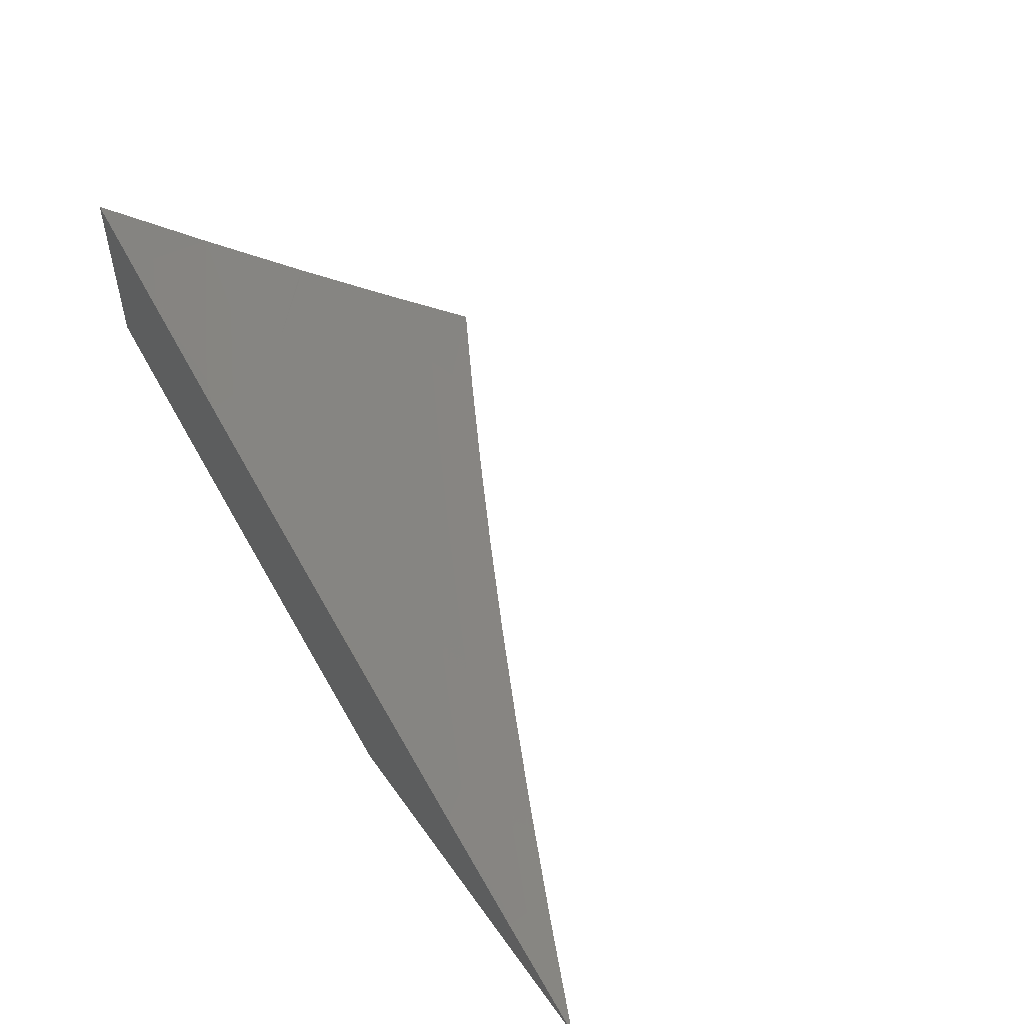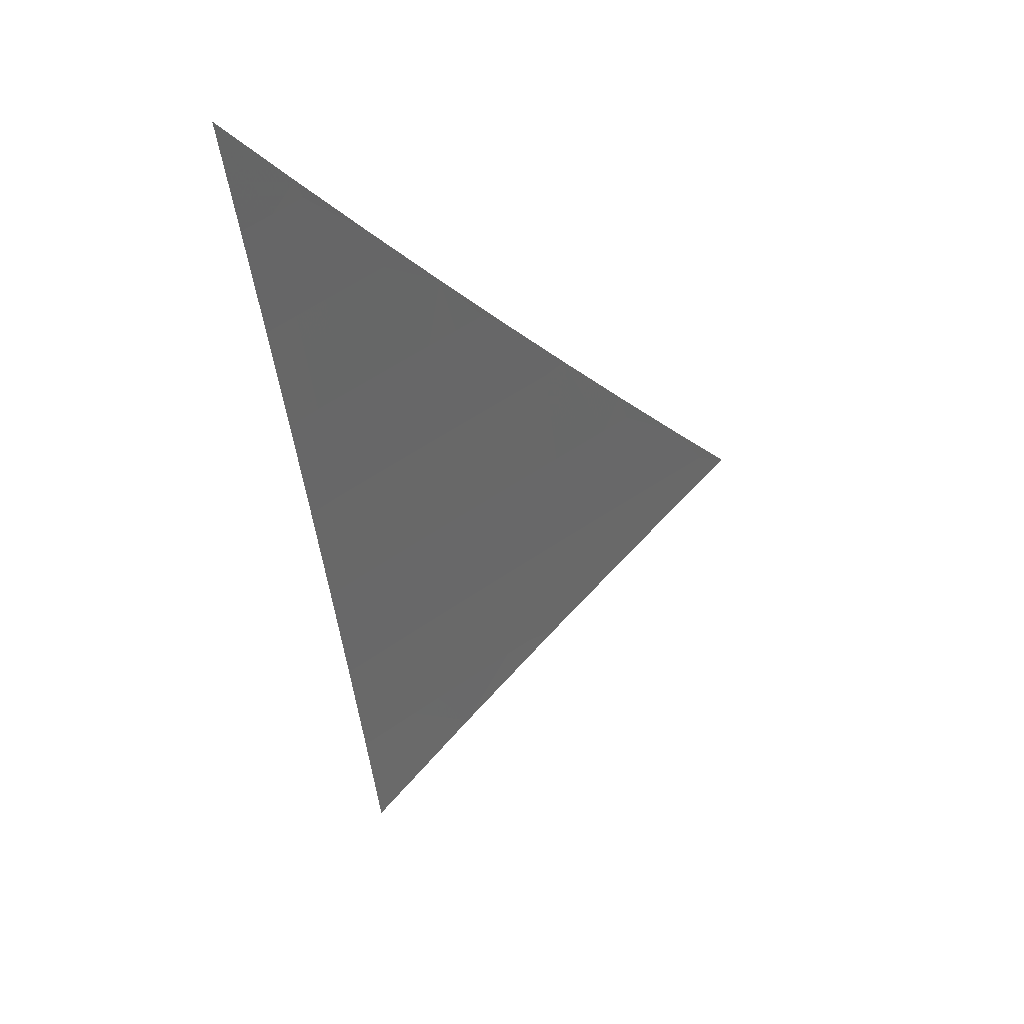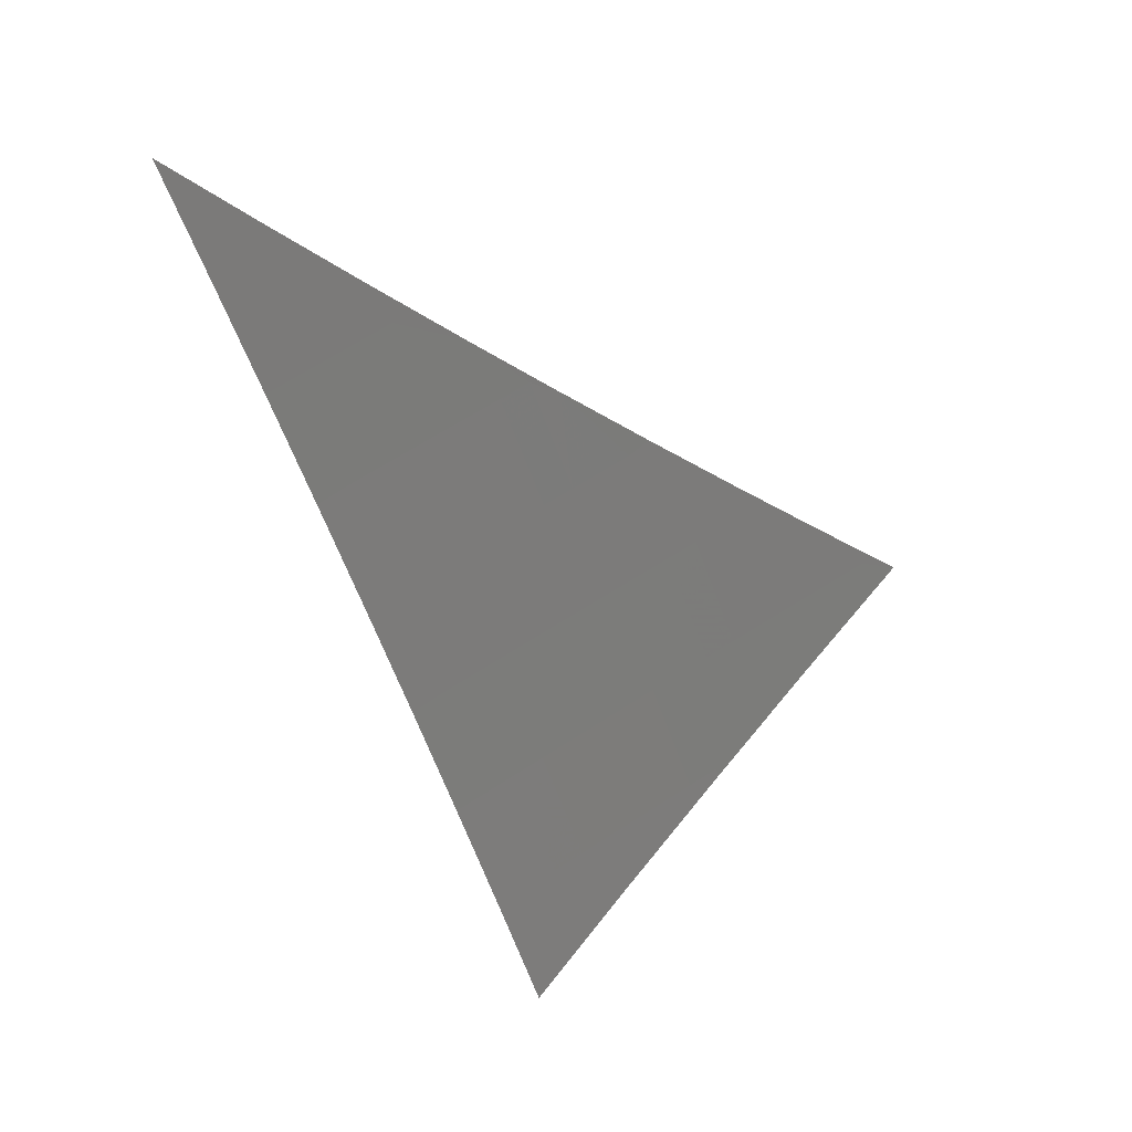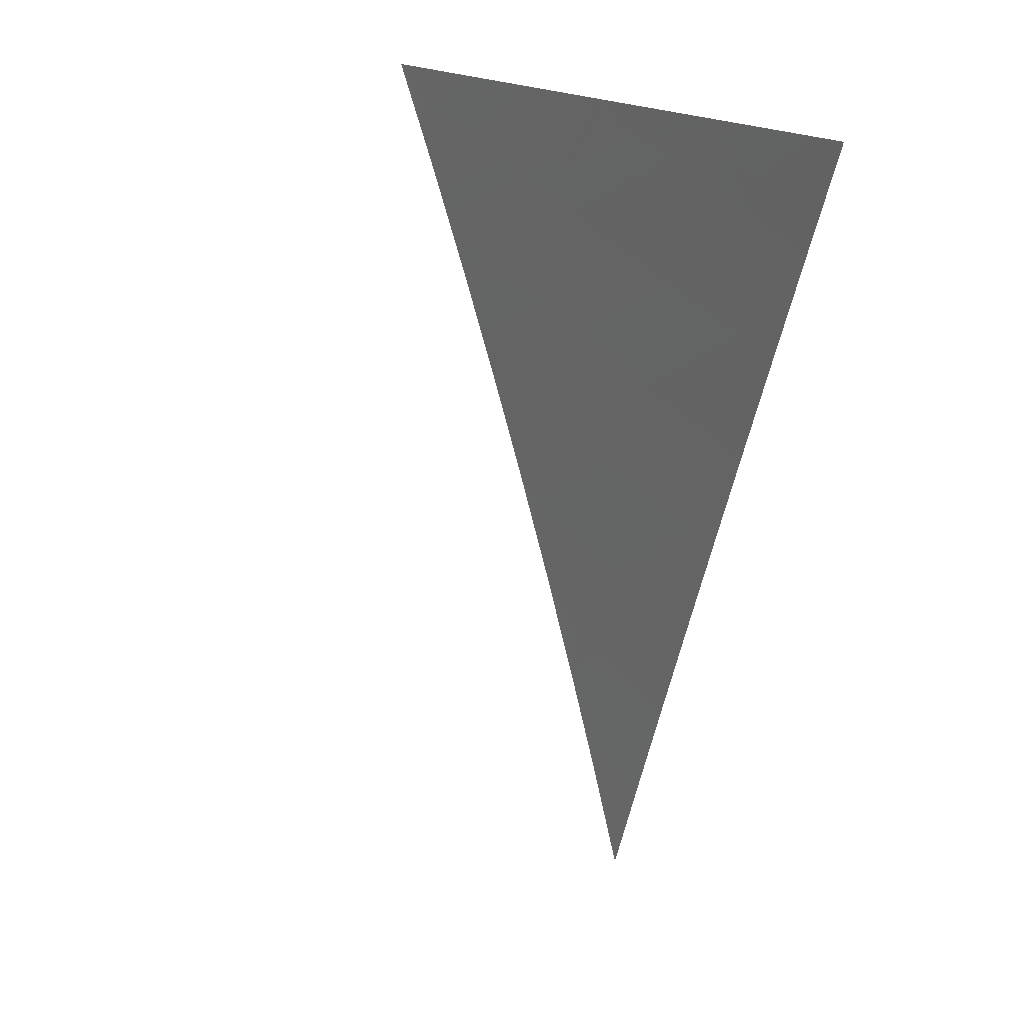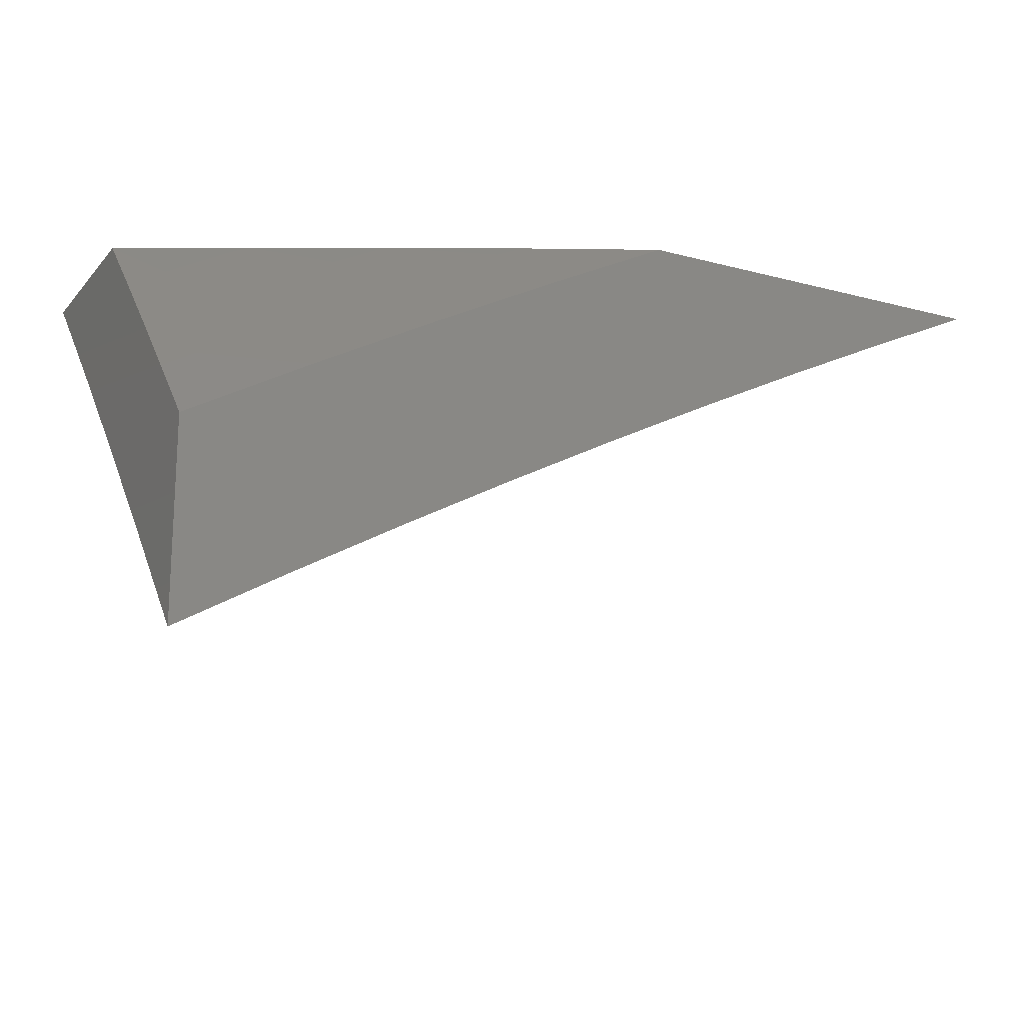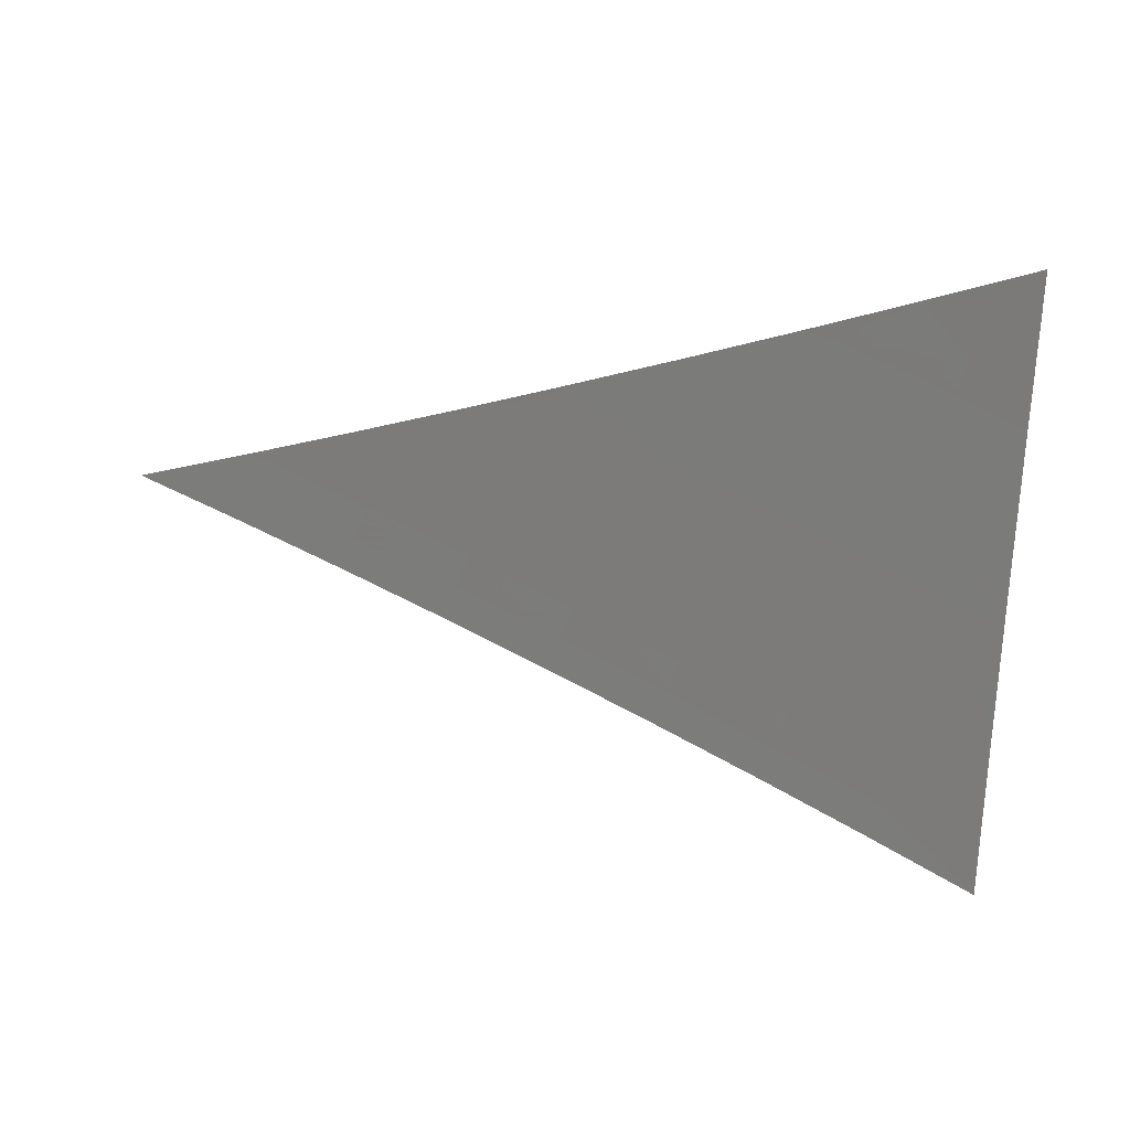
<metadata>
{"format":"stl","ext":"stl","renderer":"f3d","projection":"perspective","resolution":1024,"background":"white","views":[{"elev":52.5,"azim":-124.2,"up":"+Z"},{"elev":-20.6,"azim":-82.8,"up":"+Y"},{"elev":-35.6,"azim":-66.9,"up":"+Y"},{"elev":-79.6,"azim":78.3,"up":"+Y"},{"elev":-17.5,"azim":152.4,"up":"+Y"},{"elev":-32.8,"azim":-6.2,"up":"+Y"}]}
</metadata>
<code>
# stl→obj: 101 verts, 198 faces
v 3.433 7 -7.963
v 3.351 7 -8
v 3.442 6.978 -7.98
v 3.434 6.962 -8
v 3.524 6.939 -7.98
v 3.516 6.922 -8
v 3.605 6.899 -7.98
v 3.598 6.882 -8
v 3.687 6.857 -7.98
v 3.679 6.841 -8
v 3.768 6.815 -7.98
v 3.76 6.798 -8
v 3.85 6.771 -7.98
v 3.841 6.755 -8
v 3.93 6.727 -7.98
v 3.921 6.711 -8
v 4 6.666 -8
v 4 6.751 -7.92
v 3.939 6.743 -7.96
v 3.859 6.788 -7.96
v 3.777 6.831 -7.96
v 3.696 6.874 -7.96
v 3.614 6.915 -7.96
v 3.532 6.955 -7.96
v 3.449 6.995 -7.96
v 3.516 7 -7.924
v 3.54 6.972 -7.94
v 3.549 6.988 -7.92
v 3.631 6.948 -7.92
v 3.64 6.964 -7.9
v 3.722 6.922 -7.9
v 3.731 6.939 -7.88
v 3.813 6.896 -7.88
v 3.822 6.912 -7.86
v 3.904 6.868 -7.86
v 3.913 6.883 -7.839
v 3.994 6.839 -7.839
v 3.922 6.899 -7.819
v 4 6.835 -7.84
v 4 6.918 -7.758
v 3.976 6.807 -7.88
v 3.967 6.791 -7.9
v 3.958 6.775 -7.92
v 3.877 6.82 -7.92
v 3.868 6.804 -7.94
v 3.786 6.847 -7.94
v 4 7 -7.676
v 3.966 6.978 -7.717
v 3.957 6.962 -7.738
v 3.949 6.946 -7.758
v 3.865 6.991 -7.758
v 3.857 6.975 -7.779
v 3.84 7 -7.762
v 3.76 7 -7.804
v 3.975 6.993 -7.697
v 3.92 7 -7.72
v 3.679 7 -7.845
v 3.756 6.987 -7.819
v 3.839 6.944 -7.819
v 3.848 6.959 -7.799
v 3.931 6.915 -7.799
v 3.94 6.931 -7.779
v 3.598 7 -7.885
v 3.656 6.996 -7.86
v 3.739 6.955 -7.86
v 3.748 6.971 -7.839
v 3.83 6.928 -7.839
v 3.648 6.98 -7.88
v 3.622 6.932 -7.94
v 3.704 6.89 -7.94
v 3.713 6.906 -7.92
v 3.804 6.88 -7.9
v 3.895 6.852 -7.88
v 3.985 6.823 -7.86
v 3.795 6.864 -7.92
v 3.886 6.836 -7.9
v 3.948 6.759 -7.94
v 4 6.856 -7.954
v 4 6.807 -8
v 3.976 6.869 -7.954
v 3.91 6.857 -8
v 3.931 6.894 -7.954
v 3.885 6.919 -7.954
v 3.952 6.931 -7.907
v 3.906 6.956 -7.907
v 3.972 6.968 -7.86
v 3.926 6.992 -7.86
v 4 7 -7.813
v 3.91 7 -7.861
v 3.86 6.98 -7.907
v 3.84 6.943 -7.954
v 3.819 7 -7.909
v 3.793 6.967 -7.954
v 3.748 6.991 -7.954
v 3.728 6.954 -8
v 3.728 7 -7.955
v 3.636 7 -8
v 3.819 6.906 -8
v 4 6.952 -7.86
v 3.997 6.906 -7.907
v 4 6.904 -7.907
f 1 2 3
f 3 2 4
f 3 4 5
f 5 4 6
f 5 6 7
f 7 6 8
f 7 8 9
f 9 8 10
f 9 10 11
f 11 10 12
f 11 12 13
f 13 12 14
f 13 14 15
f 15 14 16
f 15 16 17
f 17 18 15
f 15 18 19
f 15 19 13
f 13 19 20
f 13 20 11
f 11 20 21
f 11 21 9
f 9 21 22
f 9 22 7
f 7 22 23
f 7 23 5
f 5 23 24
f 5 24 3
f 3 24 25
f 3 25 1
f 1 25 26
f 26 25 27
f 26 27 28
f 28 27 29
f 28 29 30
f 30 29 31
f 30 31 32
f 32 31 33
f 32 33 34
f 34 33 35
f 34 35 36
f 36 35 37
f 36 37 38
f 38 37 39
f 38 39 40
f 39 41 18
f 18 41 42
f 18 42 43
f 43 42 44
f 43 44 45
f 45 44 46
f 45 46 21
f 21 46 22
f 47 48 40
f 40 48 49
f 40 49 50
f 50 49 51
f 50 51 52
f 52 51 53
f 52 53 54
f 48 47 55
f 55 47 56
f 55 56 48
f 48 56 49
f 49 56 51
f 51 56 53
f 57 58 54
f 54 58 59
f 54 59 60
f 60 59 61
f 60 61 62
f 62 61 40
f 62 40 50
f 63 64 57
f 57 64 65
f 57 65 66
f 66 65 67
f 66 67 59
f 59 67 38
f 59 38 61
f 61 38 40
f 26 28 63
f 63 28 30
f 63 30 68
f 68 30 32
f 68 32 65
f 65 32 34
f 65 34 67
f 67 34 36
f 67 36 38
f 27 25 24
f 27 24 69
f 69 24 23
f 69 23 70
f 70 23 22
f 70 22 46
f 27 69 29
f 29 69 71
f 29 71 31
f 31 71 72
f 31 72 33
f 33 72 73
f 33 73 35
f 35 73 74
f 35 74 37
f 37 74 39
f 71 69 70
f 64 63 68
f 65 64 68
f 71 70 75
f 75 70 46
f 75 46 44
f 58 57 66
f 59 58 66
f 45 21 20
f 71 75 72
f 72 75 76
f 72 76 73
f 73 76 41
f 73 41 74
f 74 41 39
f 76 75 44
f 52 54 60
f 50 52 62
f 62 52 60
f 45 20 77
f 77 20 19
f 77 19 18
f 41 76 42
f 42 76 44
f 18 43 77
f 77 43 45
f 78 79 80
f 80 79 81
f 80 81 82
f 82 81 83
f 82 83 84
f 84 83 85
f 84 85 86
f 86 85 87
f 86 87 88
f 88 87 89
f 89 87 85
f 89 85 90
f 90 85 91
f 90 91 92
f 92 91 93
f 92 93 94
f 94 93 95
f 94 95 96
f 96 95 97
f 81 98 83
f 83 98 91
f 83 91 85
f 91 98 93
f 93 98 95
f 96 92 94
f 92 89 90
f 88 99 86
f 86 99 84
f 84 99 100
f 100 99 101
f 100 101 80
f 80 101 78
f 100 80 82
f 84 100 82
f 47 40 88
f 88 40 99
f 99 40 39
f 99 39 101
f 101 39 78
f 78 39 18
f 78 18 79
f 79 18 17
f 17 16 79
f 79 16 14
f 79 14 81
f 81 14 12
f 81 12 98
f 98 12 10
f 98 10 95
f 95 10 8
f 95 8 6
f 95 6 97
f 97 6 4
f 97 4 2
f 2 1 97
f 97 1 26
f 97 26 96
f 96 26 63
f 96 63 57
f 96 57 92
f 92 57 54
f 92 54 89
f 89 54 53
f 89 53 88
f 88 53 56
f 88 56 47

</code>
